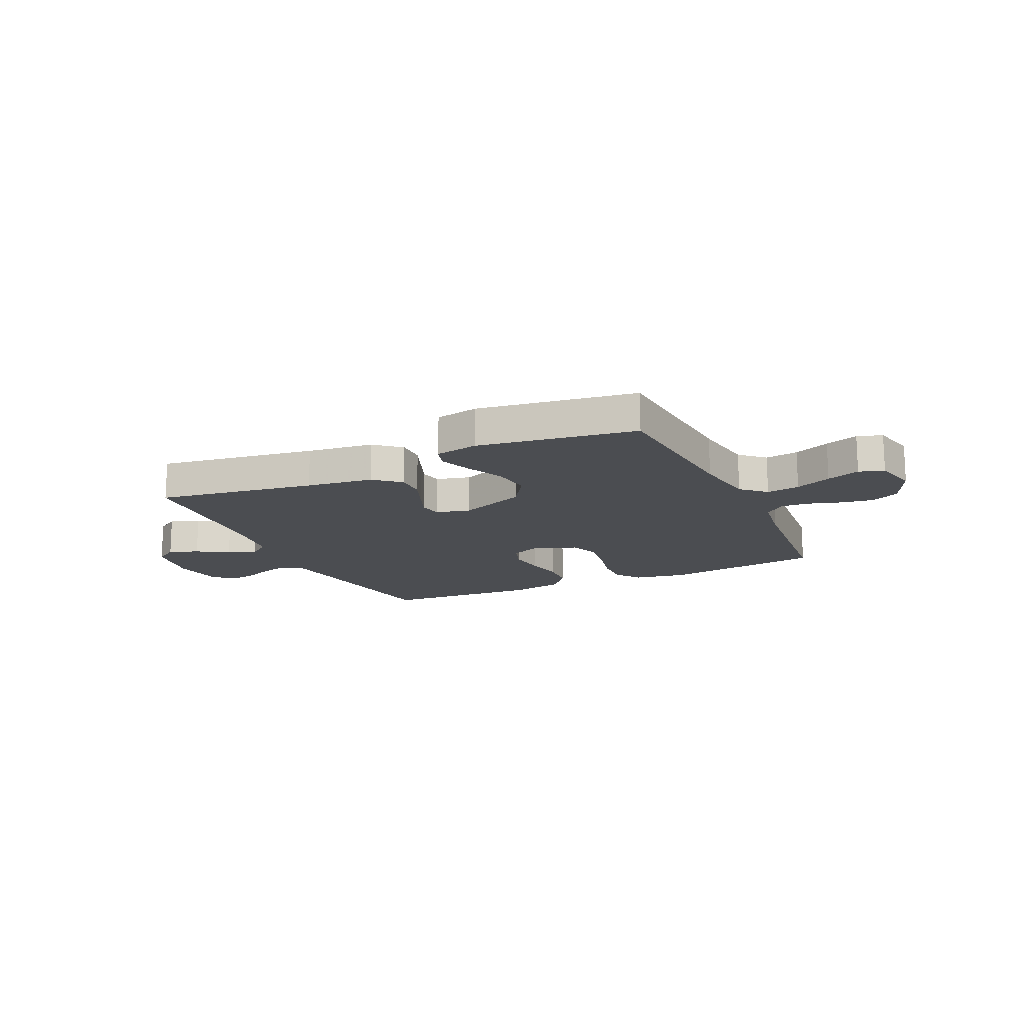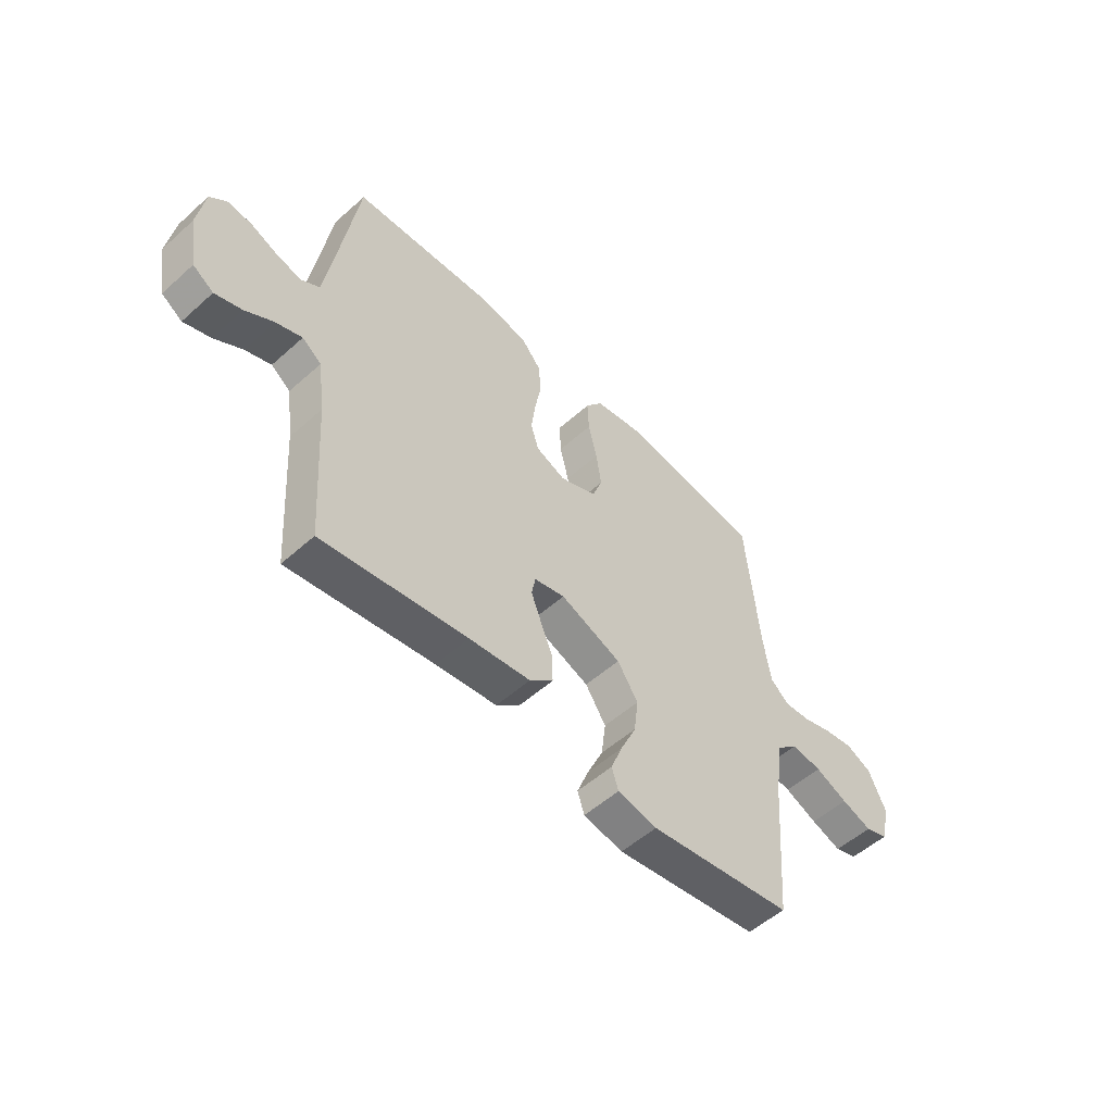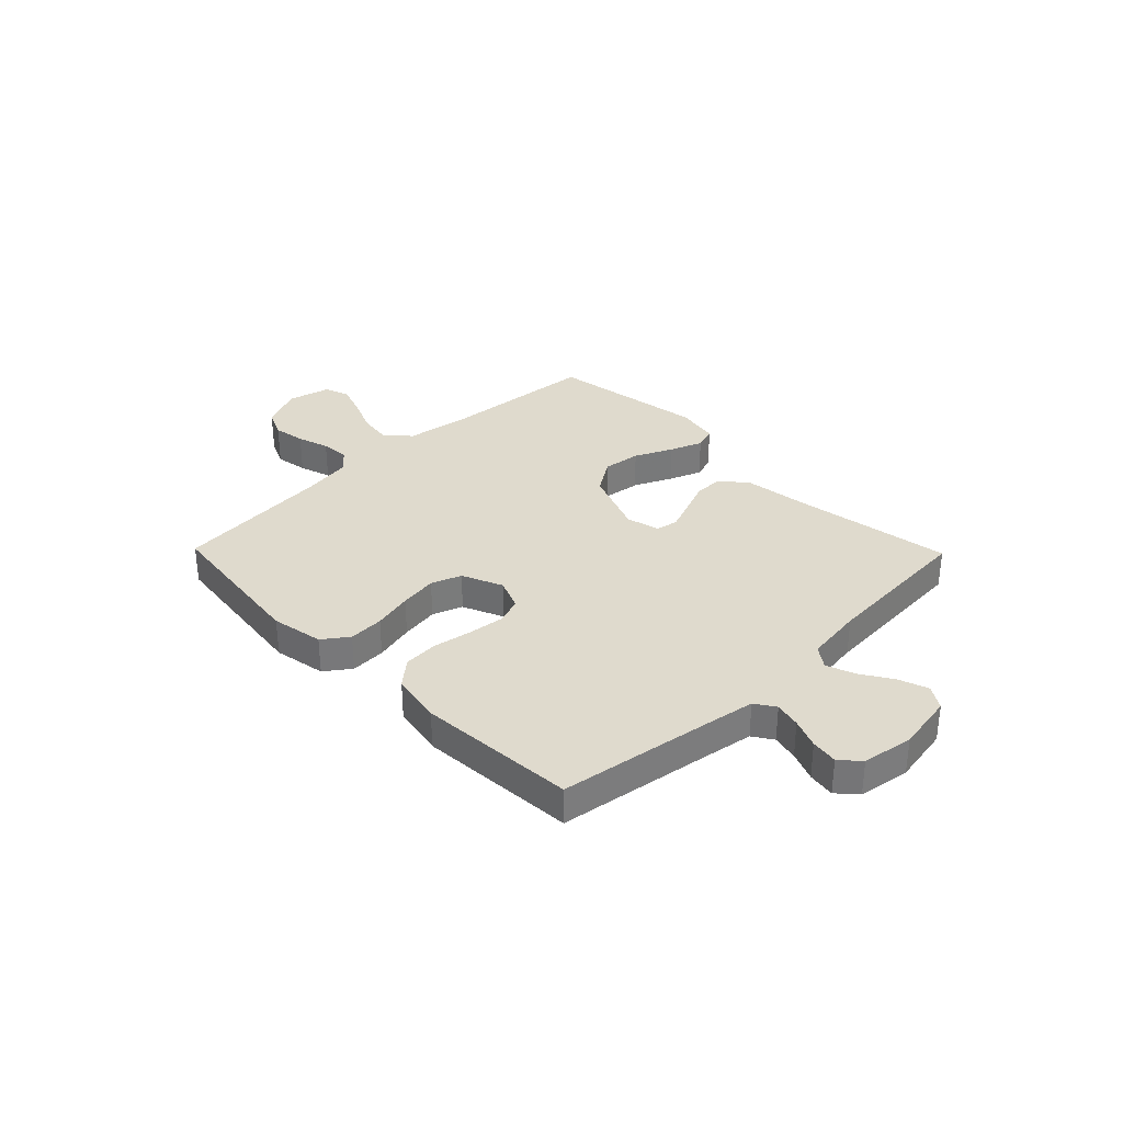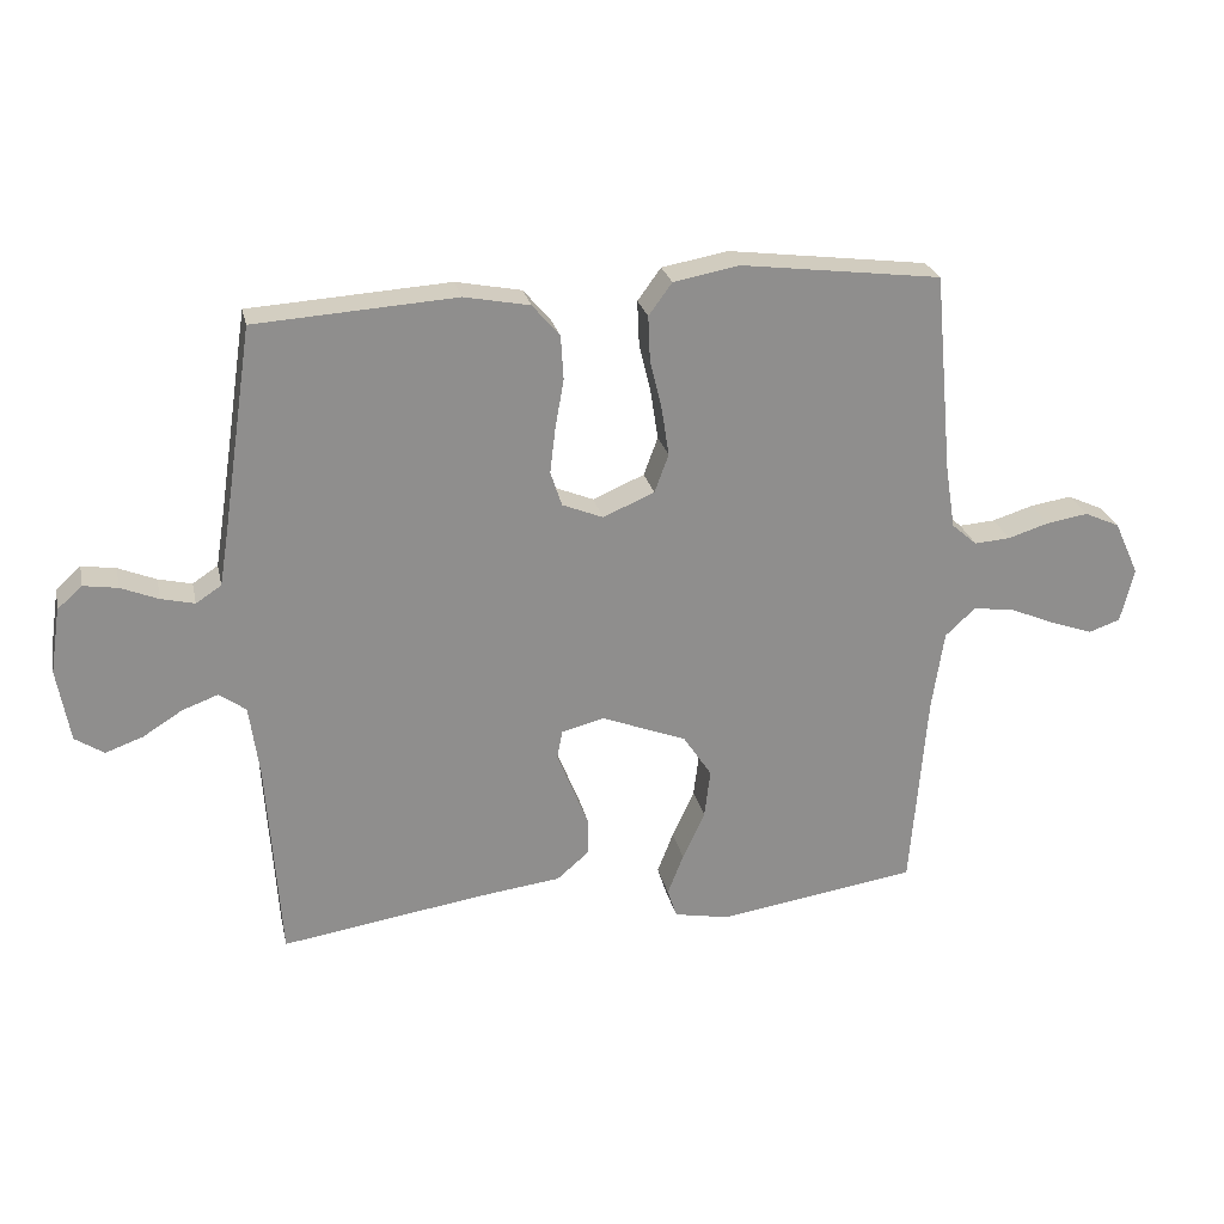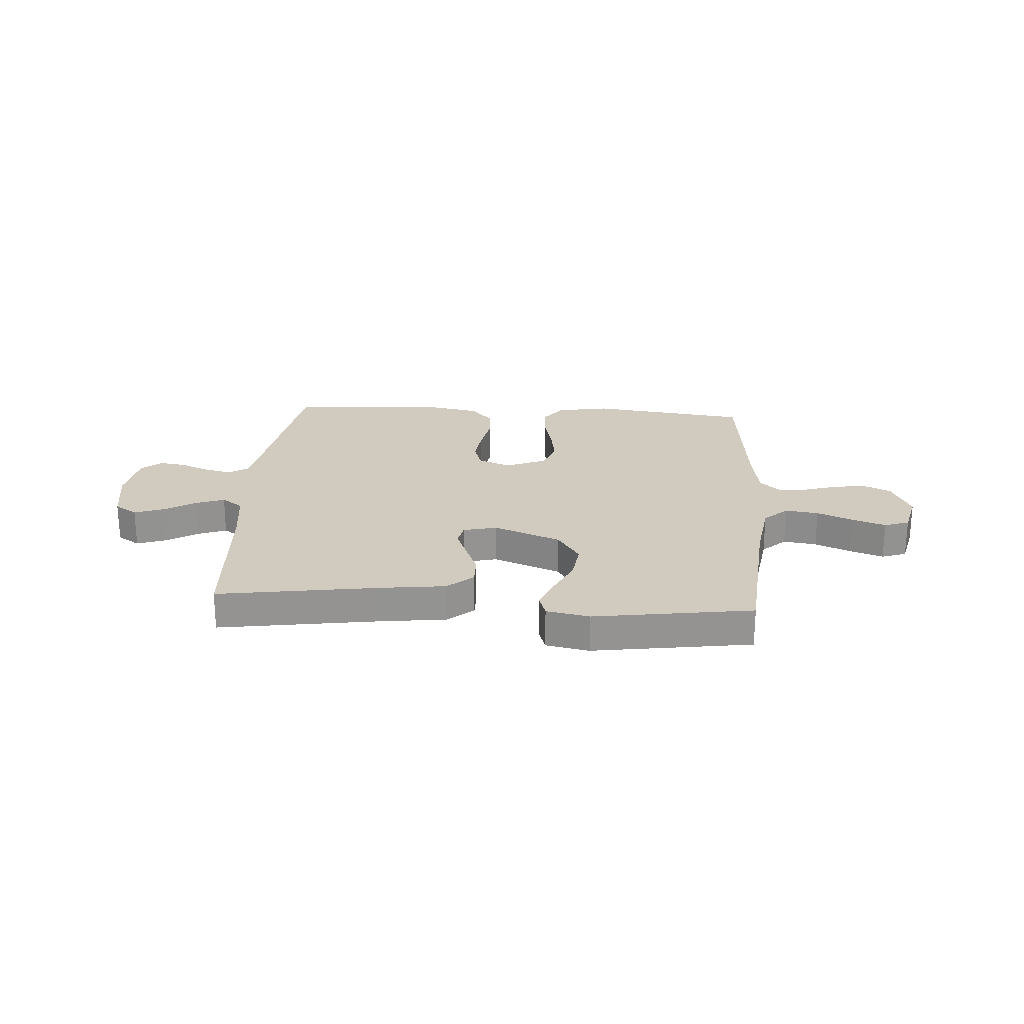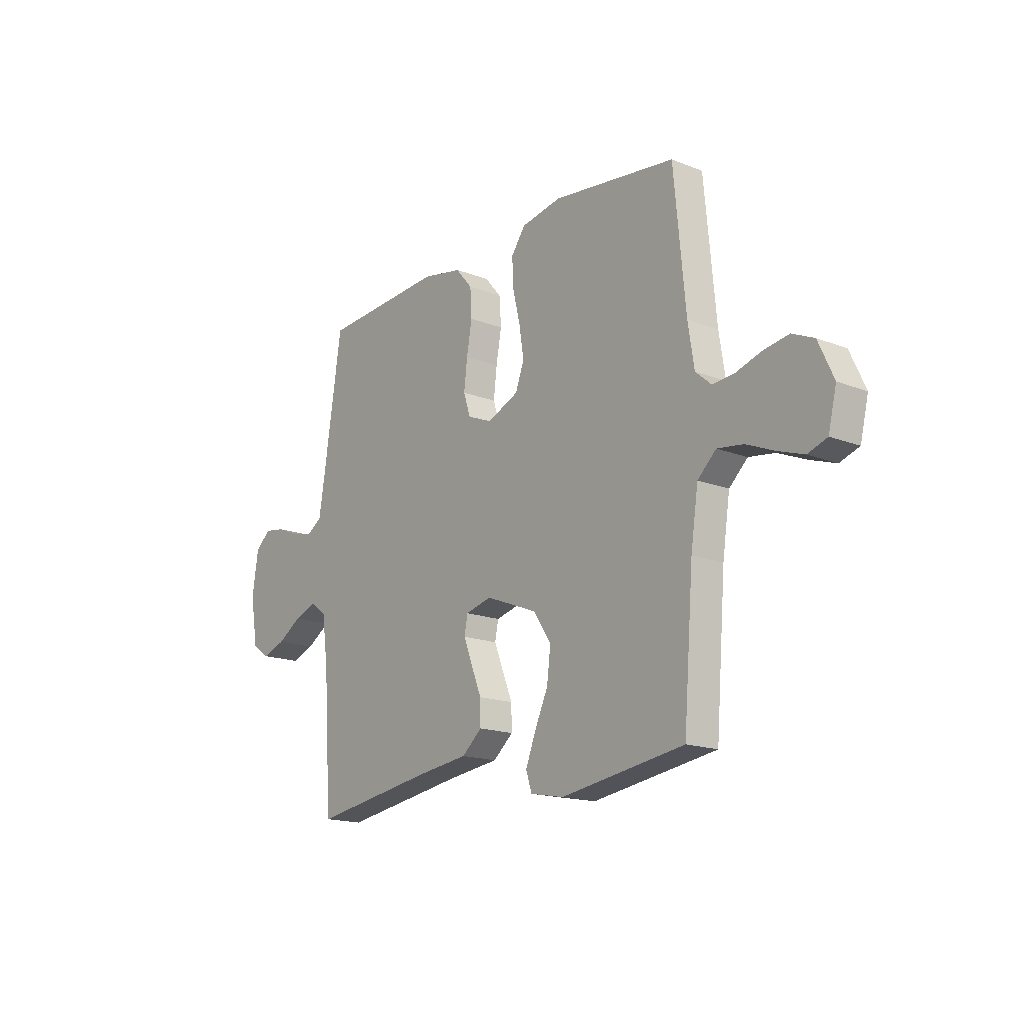
<metadata>
{"format":"obj","ext":"obj","renderer":"f3d","projection":"perspective","resolution":1024,"background":"white","views":[{"elev":-15.6,"azim":-155.0,"up":"+Y"},{"elev":-53.6,"azim":133.6,"up":"+Z"},{"elev":32.9,"azim":45.7,"up":"+Y"},{"elev":25.2,"azim":167.7,"up":"+Z"},{"elev":23.6,"azim":-176.1,"up":"+Y"},{"elev":-16.7,"azim":-128.4,"up":"+Z"}]}
</metadata>
<code>
v -0.5 0.07 -0.5
v -0.524 0.07 -0.2
v -0.542 0.07 -0.08
v -0.587 0.07 -0.038
v -0.65 0.07 -0.047
v -0.718 0.07 -0.076
v -0.781 0.07 -0.098
v -0.828 0.07 -0.082
v -0.848 0.07 0
v -0.811 0.07 0.081
v -0.758 0.07 0.105
v -0.696 0.07 0.095
v -0.635 0.07 0.076
v -0.581 0.07 0.072
v -0.543 0.07 0.105
v -0.528 0.07 0.2
v -0.5 0.07 0.5
v -0.2 0.07 0.538
v -0.101 0.07 0.52
v -0.066 0.07 0.472
v -0.069 0.07 0.405
v -0.087 0.07 0.33
v -0.098 0.07 0.258
v -0.077 0.07 0.201
v 0 0.07 0.168
v 0.061 0.07 0.193
v 0.078 0.07 0.245
v 0.07 0.07 0.313
v 0.057 0.07 0.386
v 0.061 0.07 0.452
v 0.102 0.07 0.5
v 0.2 0.07 0.519
v 0.5 0.07 0.5
v 0.545 0.07 0.2
v 0.559 0.07 0.113
v 0.597 0.07 0.088
v 0.647 0.07 0.1
v 0.703 0.07 0.123
v 0.754 0.07 0.131
v 0.791 0.07 0.098
v 0.806 0.07 0
v 0.787 0.07 -0.11
v 0.744 0.07 -0.138
v 0.688 0.07 -0.118
v 0.629 0.07 -0.081
v 0.575 0.07 -0.061
v 0.535 0.07 -0.09
v 0.52 0.07 -0.2
v 0.5 0.07 -0.5
v 0.2 0.07 -0.454
v 0.073 0.07 -0.438
v 0.024 0.07 -0.396
v 0.025 0.07 -0.34
v 0.05 0.07 -0.278
v 0.072 0.07 -0.222
v 0.064 0.07 -0.18
v 0 0.07 -0.164
v -0.127 0.07 -0.214
v -0.17 0.07 -0.279
v -0.161 0.07 -0.352
v -0.128 0.07 -0.424
v -0.104 0.07 -0.486
v -0.118 0.07 -0.529
v -0.2 0.07 -0.545
v -0.5 0 -0.5
v -0.524 0 -0.2
v -0.542 0 -0.08
v -0.587 0 -0.038
v -0.65 0 -0.047
v -0.718 0 -0.076
v -0.781 0 -0.098
v -0.828 0 -0.082
v -0.848 0 0
v -0.811 0 0.081
v -0.758 0 0.105
v -0.696 0 0.095
v -0.635 0 0.076
v -0.581 0 0.072
v -0.543 0 0.105
v -0.528 0 0.2
v -0.5 0 0.5
v -0.2 0 0.538
v -0.101 0 0.52
v -0.066 0 0.472
v -0.069 0 0.405
v -0.087 0 0.33
v -0.098 0 0.258
v -0.077 0 0.201
v 0 0 0.168
v 0.061 0 0.193
v 0.078 0 0.245
v 0.07 0 0.313
v 0.057 0 0.386
v 0.061 0 0.452
v 0.102 0 0.5
v 0.2 0 0.519
v 0.5 0 0.5
v 0.545 0 0.2
v 0.559 0 0.113
v 0.597 0 0.088
v 0.647 0 0.1
v 0.703 0 0.123
v 0.754 0 0.131
v 0.791 0 0.098
v 0.806 0 0
v 0.787 0 -0.11
v 0.744 0 -0.138
v 0.688 0 -0.118
v 0.629 0 -0.081
v 0.575 0 -0.061
v 0.535 0 -0.09
v 0.52 0 -0.2
v 0.5 0 -0.5
v 0.2 0 -0.454
v 0.073 0 -0.438
v 0.024 0 -0.396
v 0.025 0 -0.34
v 0.05 0 -0.278
v 0.072 0 -0.222
v 0.064 0 -0.18
v 0 0 -0.164
v -0.127 0 -0.214
v -0.17 0 -0.279
v -0.161 0 -0.352
v -0.128 0 -0.424
v -0.104 0 -0.486
v -0.118 0 -0.529
v -0.2 0 -0.545
f 63 64 1 2
f 60 61 62 63
f 60 63 2 3
f 59 60 3 4
f 58 59 4
f 57 58 4
f 51 52 53 54
f 50 51 54 55
f 48 49 50 55
f 47 48 55 56
f 42 43 44 45
f 42 45 46
f 41 42 46
f 40 41 46
f 37 38 39 40
f 36 37 40 46
f 35 36 46 47
f 31 32 33 34
f 28 29 30 31
f 27 28 31 34
f 26 27 34 35
f 19 20 21 22
f 19 22 23
f 16 17 18 19
f 15 16 19 23
f 14 15 23 24
f 10 11 12 13
f 10 13 14
f 9 10 14
f 5 6 7 8
f 5 8 9 14
f 35 47 56 57
f 25 26 35 57
f 25 57 4
f 14 24 25
f 4 5 14 25
f 66 65 128 127
f 127 126 125 124
f 67 66 127 124
f 68 67 124 123
f 68 123 122
f 68 122 121
f 118 117 116 115
f 119 118 115 114
f 119 114 113 112
f 120 119 112 111
f 109 108 107 106
f 110 109 106
f 110 106 105
f 110 105 104
f 104 103 102 101
f 110 104 101 100
f 111 110 100 99
f 98 97 96 95
f 95 94 93 92
f 98 95 92 91
f 99 98 91 90
f 86 85 84 83
f 87 86 83
f 83 82 81 80
f 87 83 80 79
f 88 87 79 78
f 77 76 75 74
f 78 77 74
f 78 74 73
f 72 71 70 69
f 78 73 72 69
f 121 120 111 99
f 121 99 90 89
f 68 121 89
f 89 88 78
f 89 78 69 68
f 1 65 66 2
f 2 66 67 3
f 3 67 68 4
f 4 68 69 5
f 5 69 70 6
f 6 70 71 7
f 7 71 72 8
f 8 72 73 9
f 9 73 74 10
f 10 74 75 11
f 11 75 76 12
f 12 76 77 13
f 13 77 78 14
f 14 78 79 15
f 15 79 80 16
f 16 80 81 17
f 17 81 82 18
f 18 82 83 19
f 19 83 84 20
f 20 84 85 21
f 21 85 86 22
f 22 86 87 23
f 23 87 88 24
f 24 88 89 25
f 25 89 90 26
f 26 90 91 27
f 27 91 92 28
f 28 92 93 29
f 29 93 94 30
f 30 94 95 31
f 31 95 96 32
f 32 96 97 33
f 33 97 98 34
f 34 98 99 35
f 35 99 100 36
f 36 100 101 37
f 37 101 102 38
f 38 102 103 39
f 39 103 104 40
f 40 104 105 41
f 41 105 106 42
f 42 106 107 43
f 43 107 108 44
f 44 108 109 45
f 45 109 110 46
f 46 110 111 47
f 47 111 112 48
f 48 112 113 49
f 49 113 114 50
f 50 114 115 51
f 51 115 116 52
f 52 116 117 53
f 53 117 118 54
f 54 118 119 55
f 55 119 120 56
f 56 120 121 57
f 57 121 122 58
f 58 122 123 59
f 59 123 124 60
f 60 124 125 61
f 61 125 126 62
f 62 126 127 63
f 63 127 128 64
f 64 128 65 1

</code>
